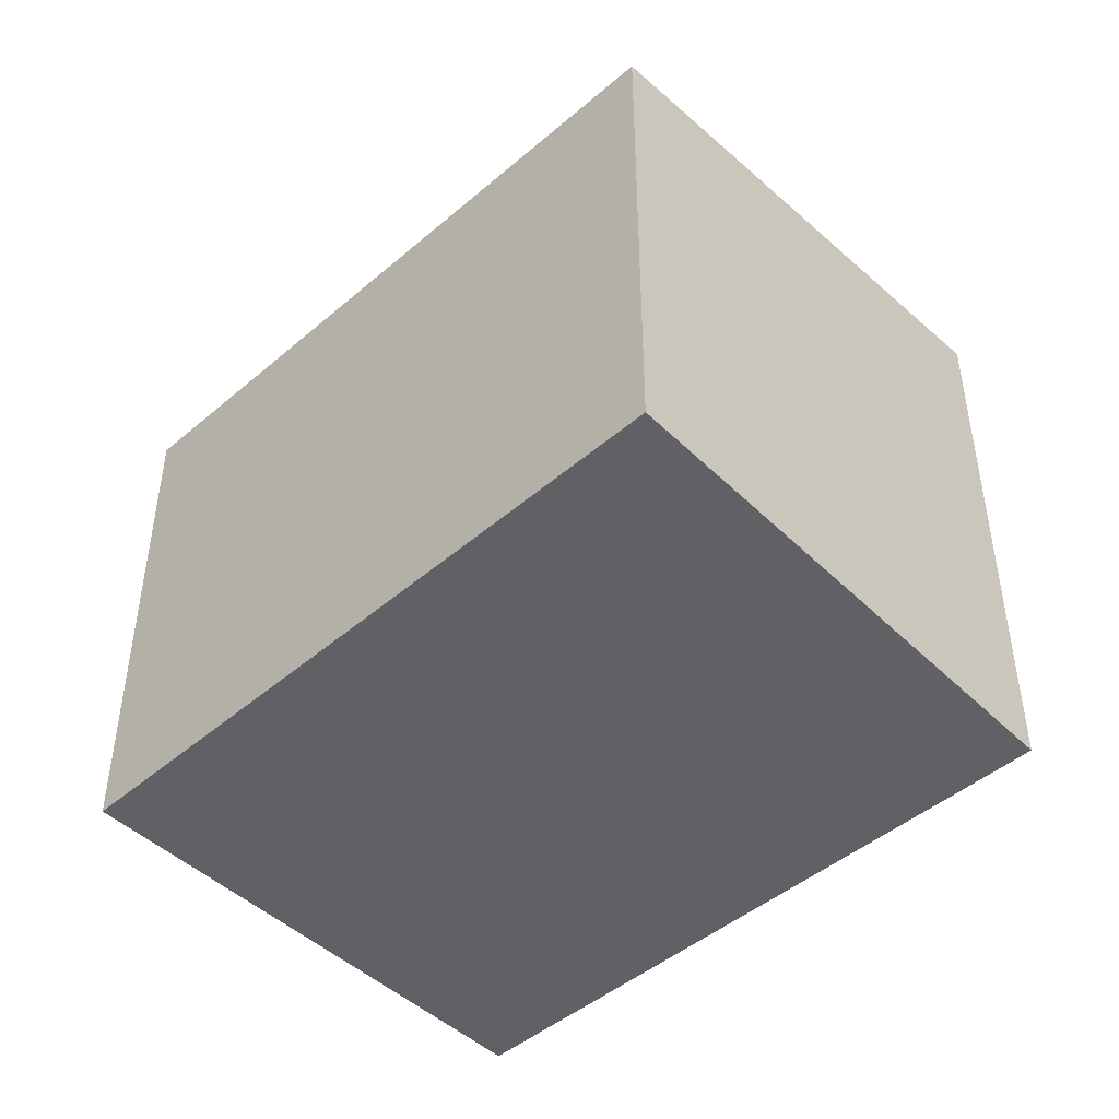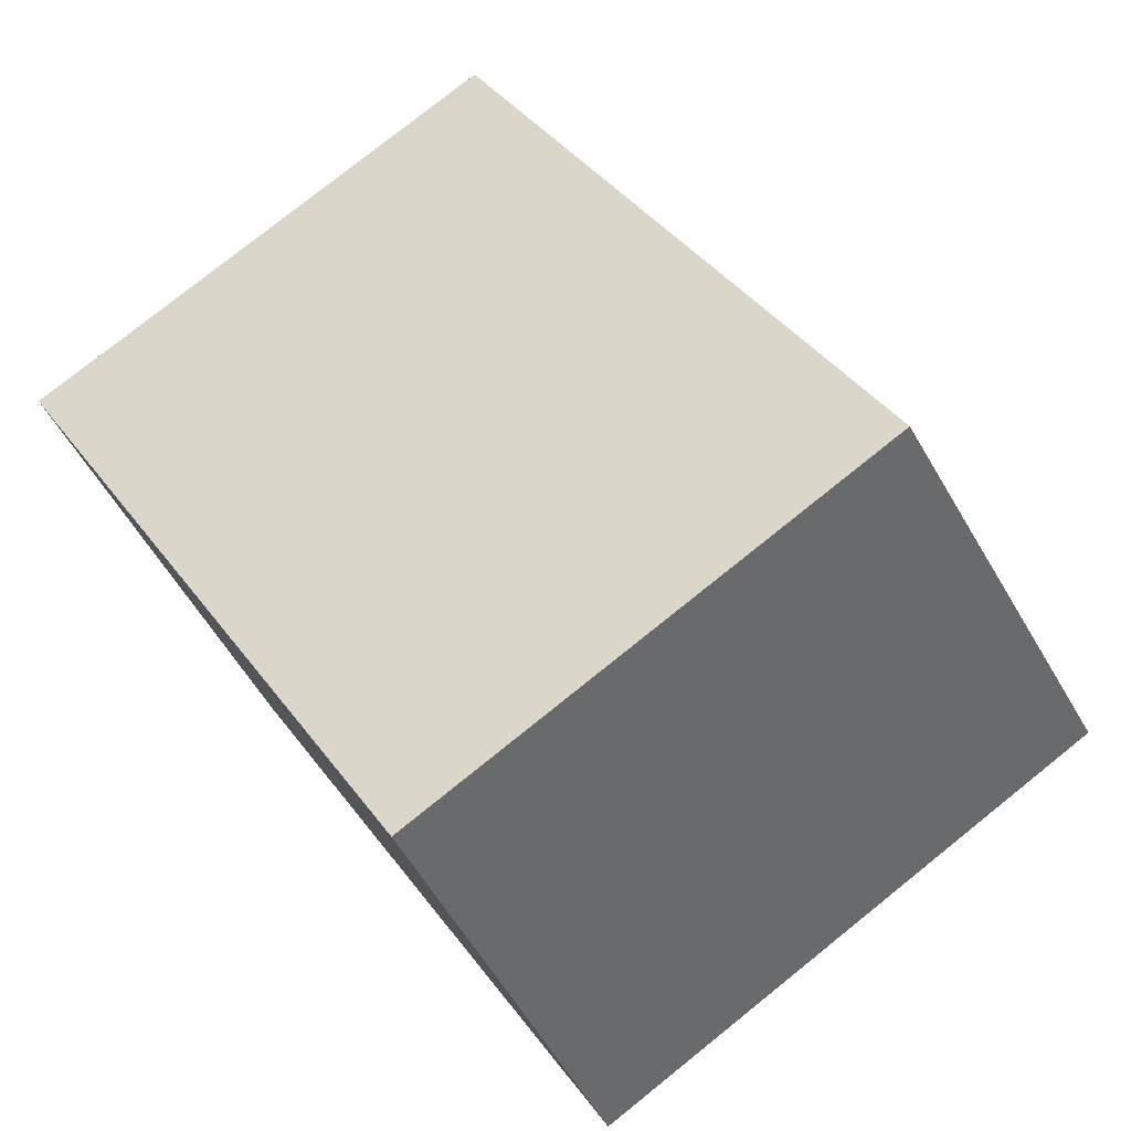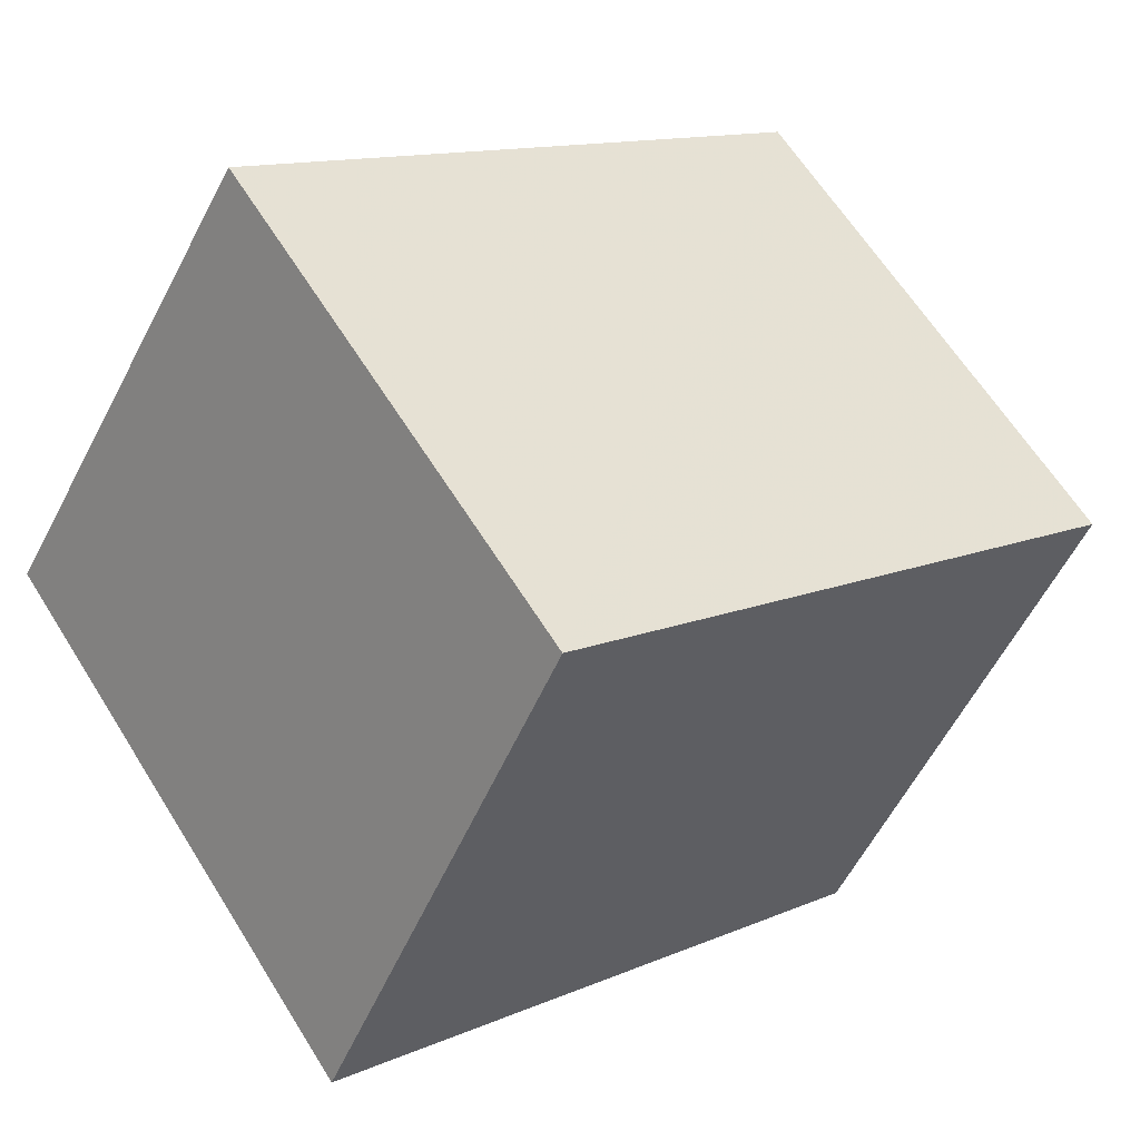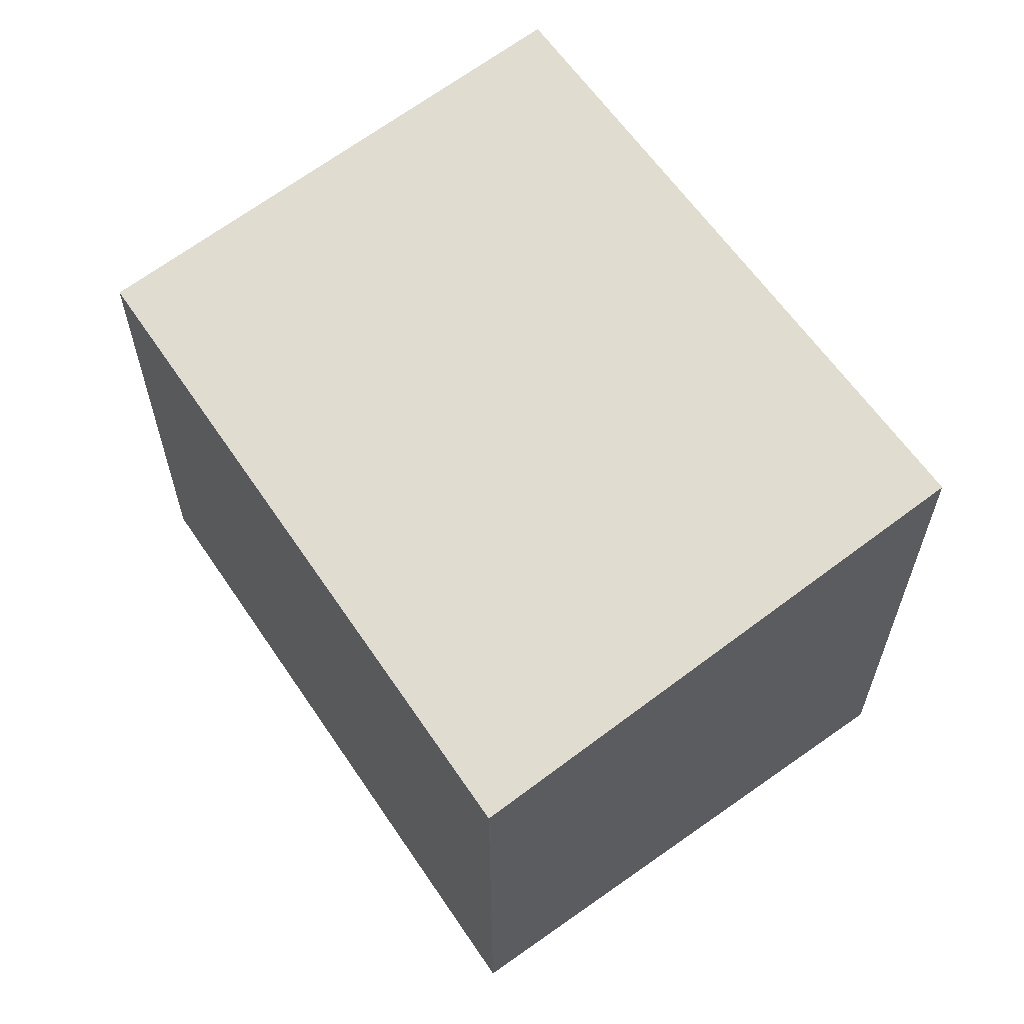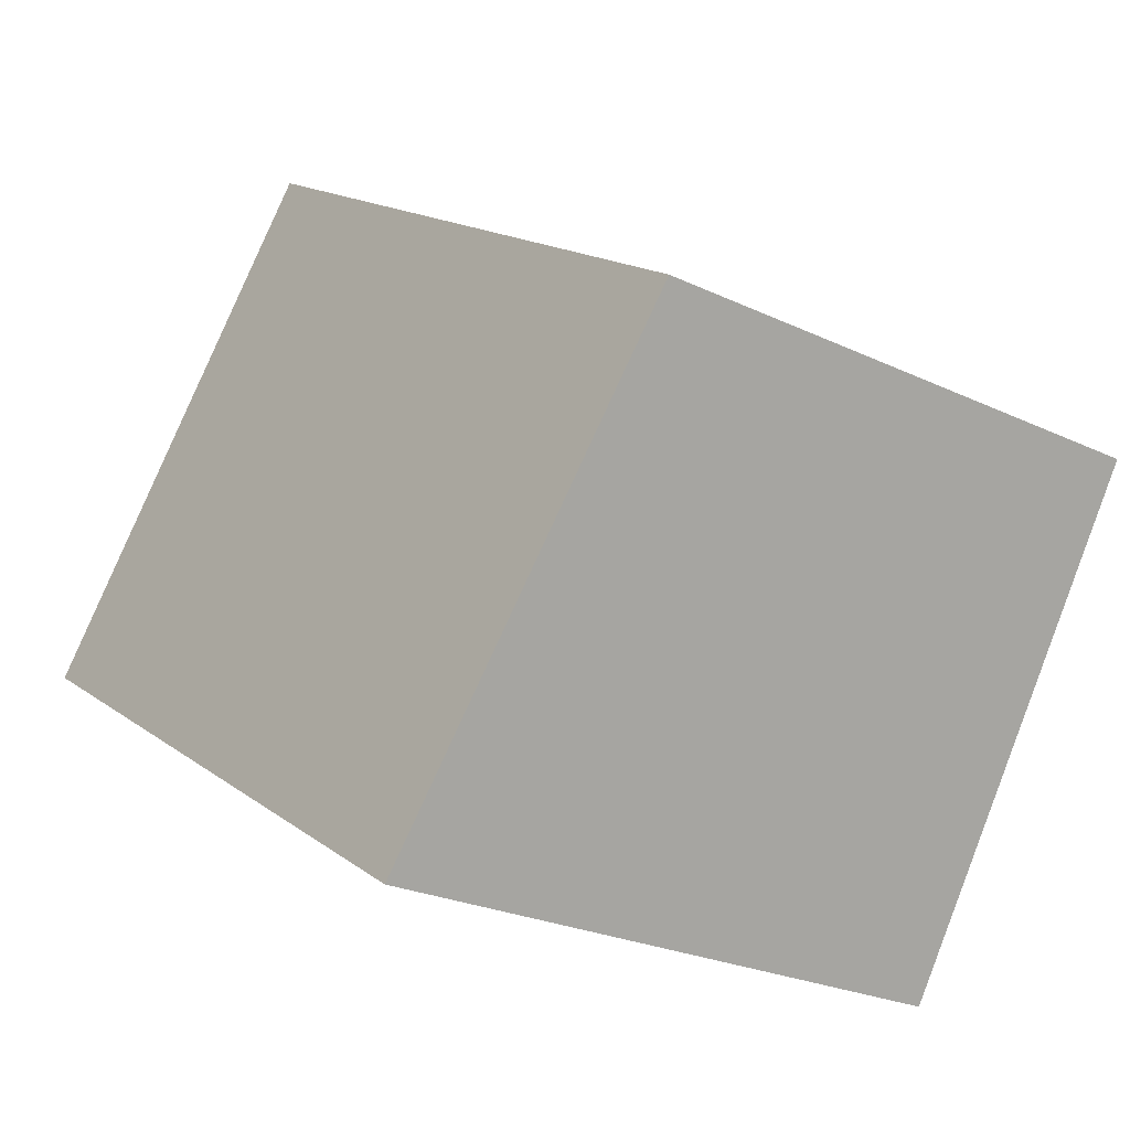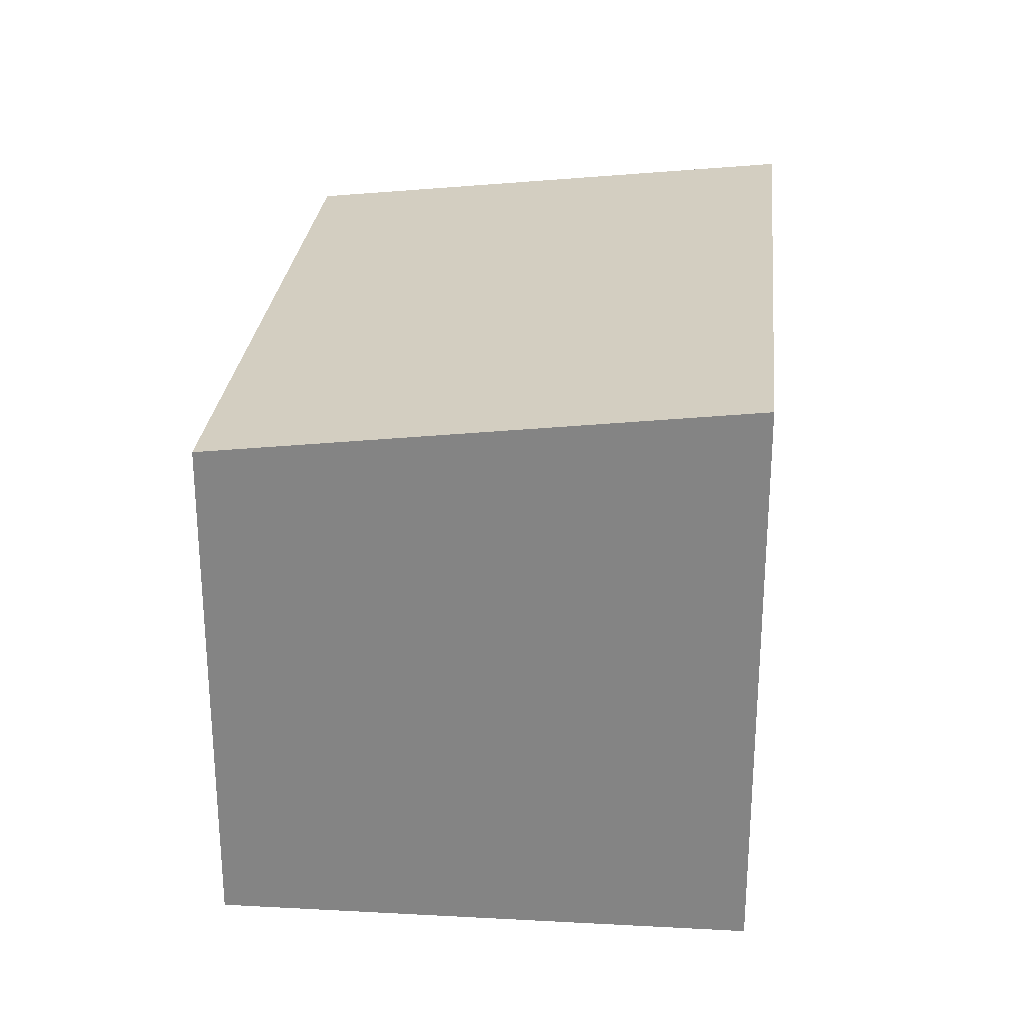
<metadata>
{"format":"obj","ext":"obj","renderer":"f3d","projection":"perspective","resolution":1024,"background":"white","views":[{"elev":-47.5,"azim":11.1,"up":"+Y"},{"elev":78.0,"azim":51.3,"up":"+Z"},{"elev":63.3,"azim":148.0,"up":"+Z"},{"elev":63.2,"azim":23.1,"up":"+Y"},{"elev":-24.5,"azim":-128.0,"up":"+Z"},{"elev":27.9,"azim":63.5,"up":"+Y"}]}
</metadata>
<code>
v  2.037 4.188 -3.157
v  4.151 3.753 2.692
v  6.141 4.198 -0.597
v  0 3.753 2.298e-16
v  2.037 1.933e-16 -3.157
v  0 0 0
v  4.151 -1.648e-16 2.692
v  6.141 3.656e-17 -0.597
g defaultobject
f 1 2 3
f 2 1 4
f 5 4 1
f 4 5 6
f 6 2 4
f 2 6 7
f 2 8 3
f 8 2 7
f 8 1 3
f 1 8 5
f 5 7 6
f 7 5 8

</code>
